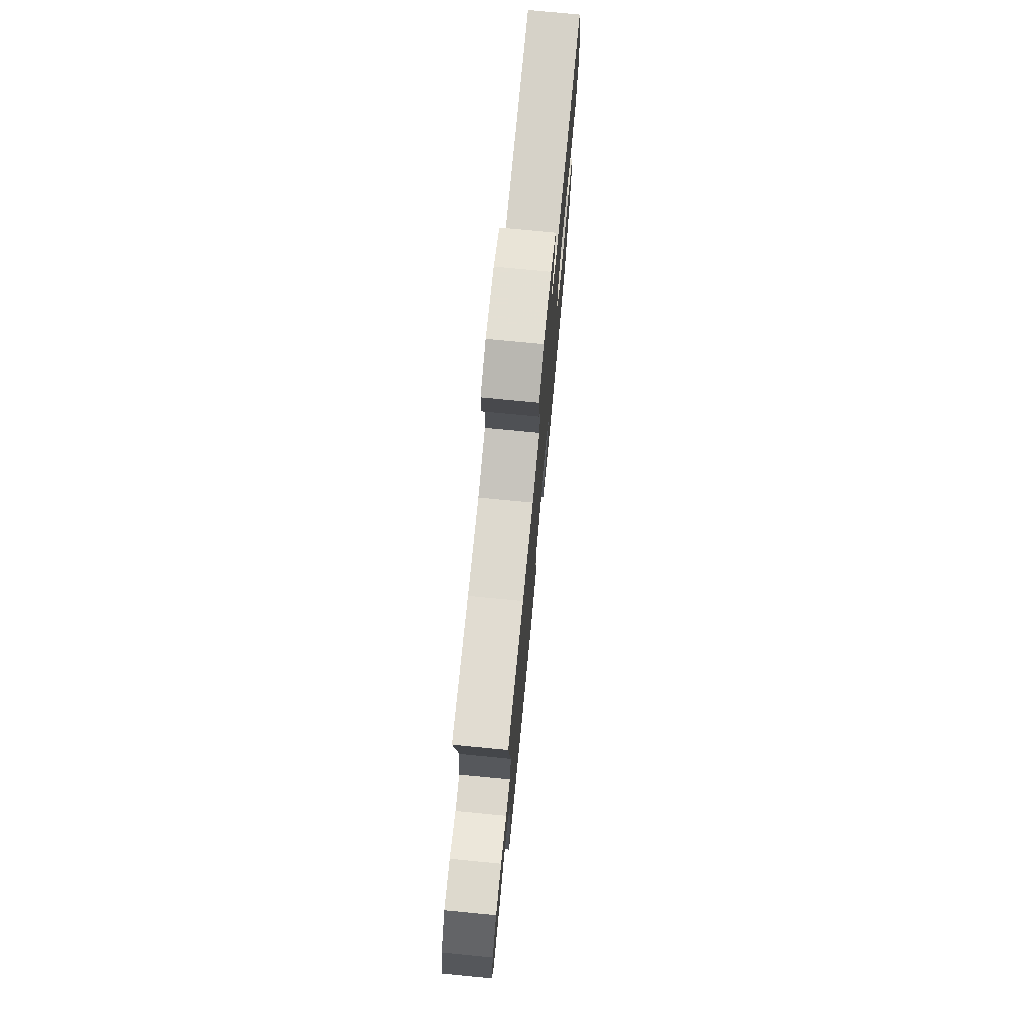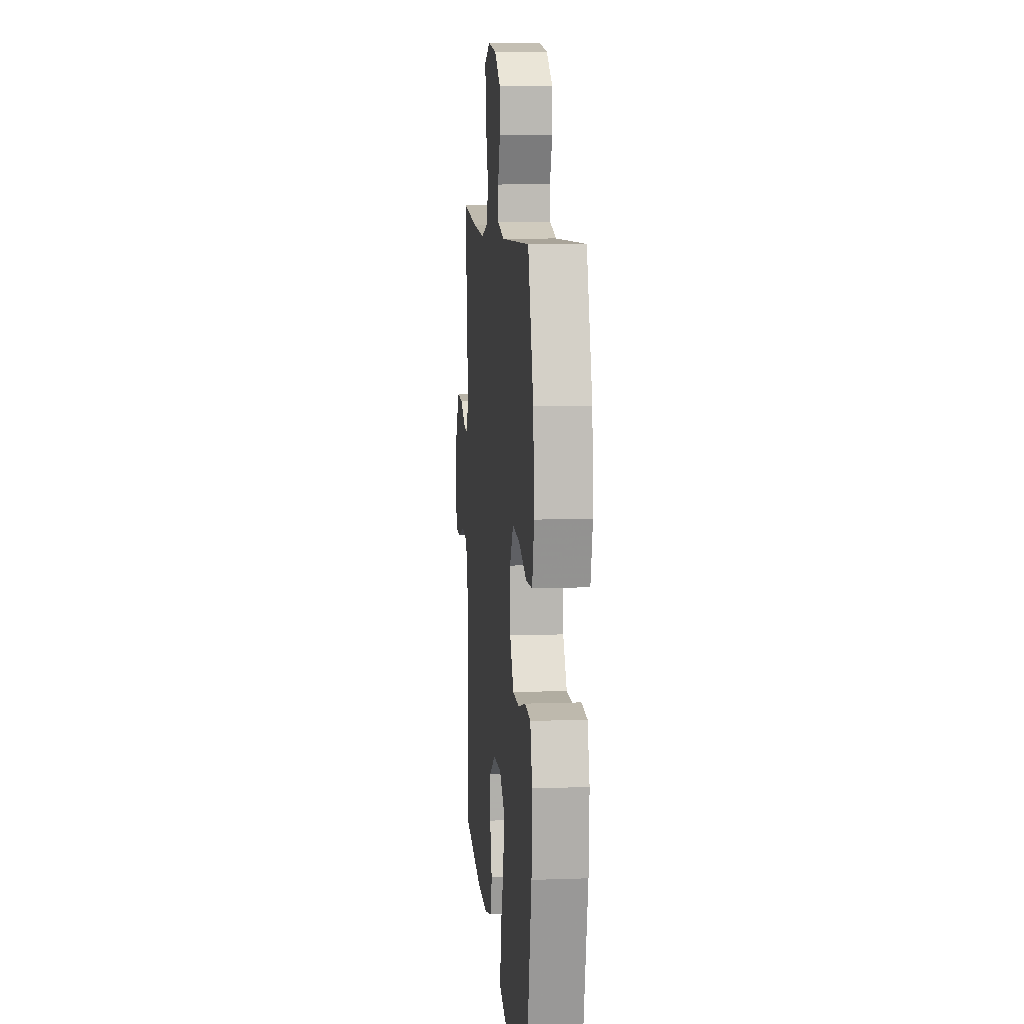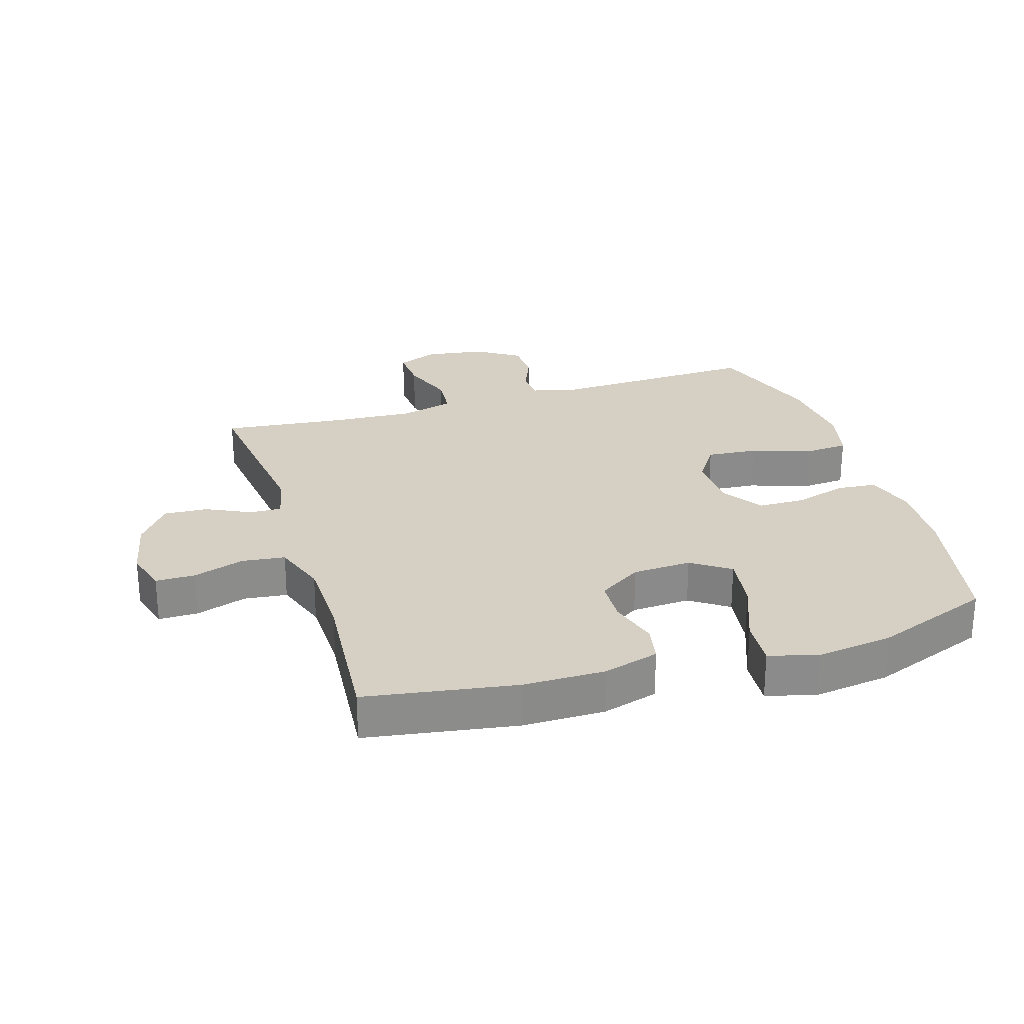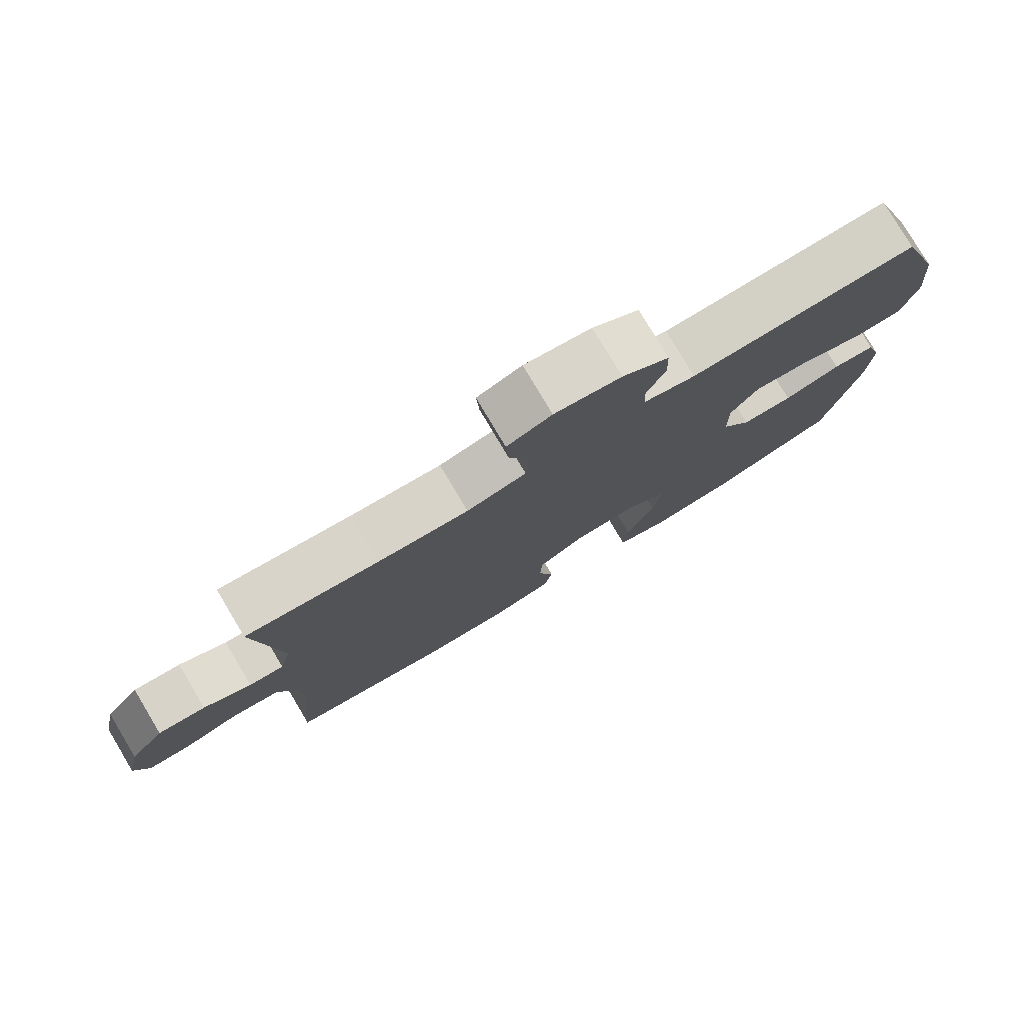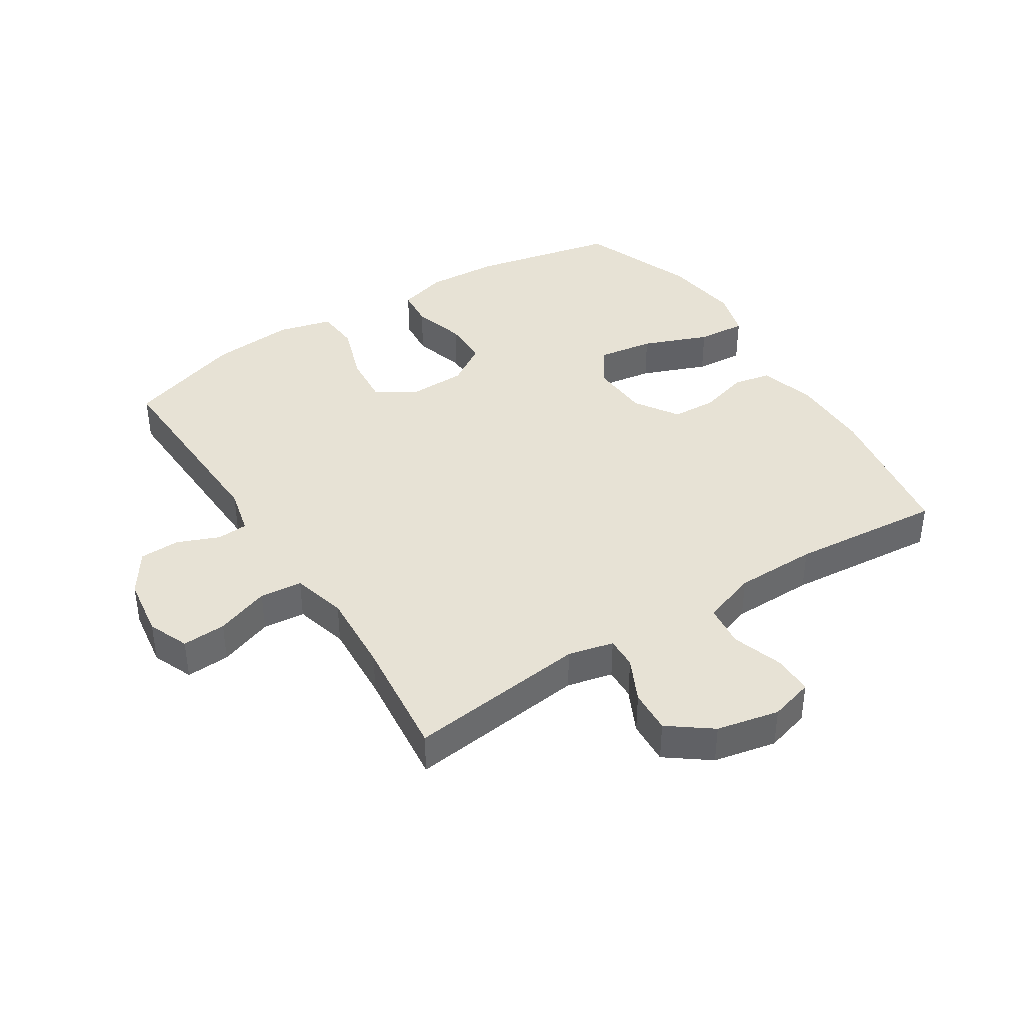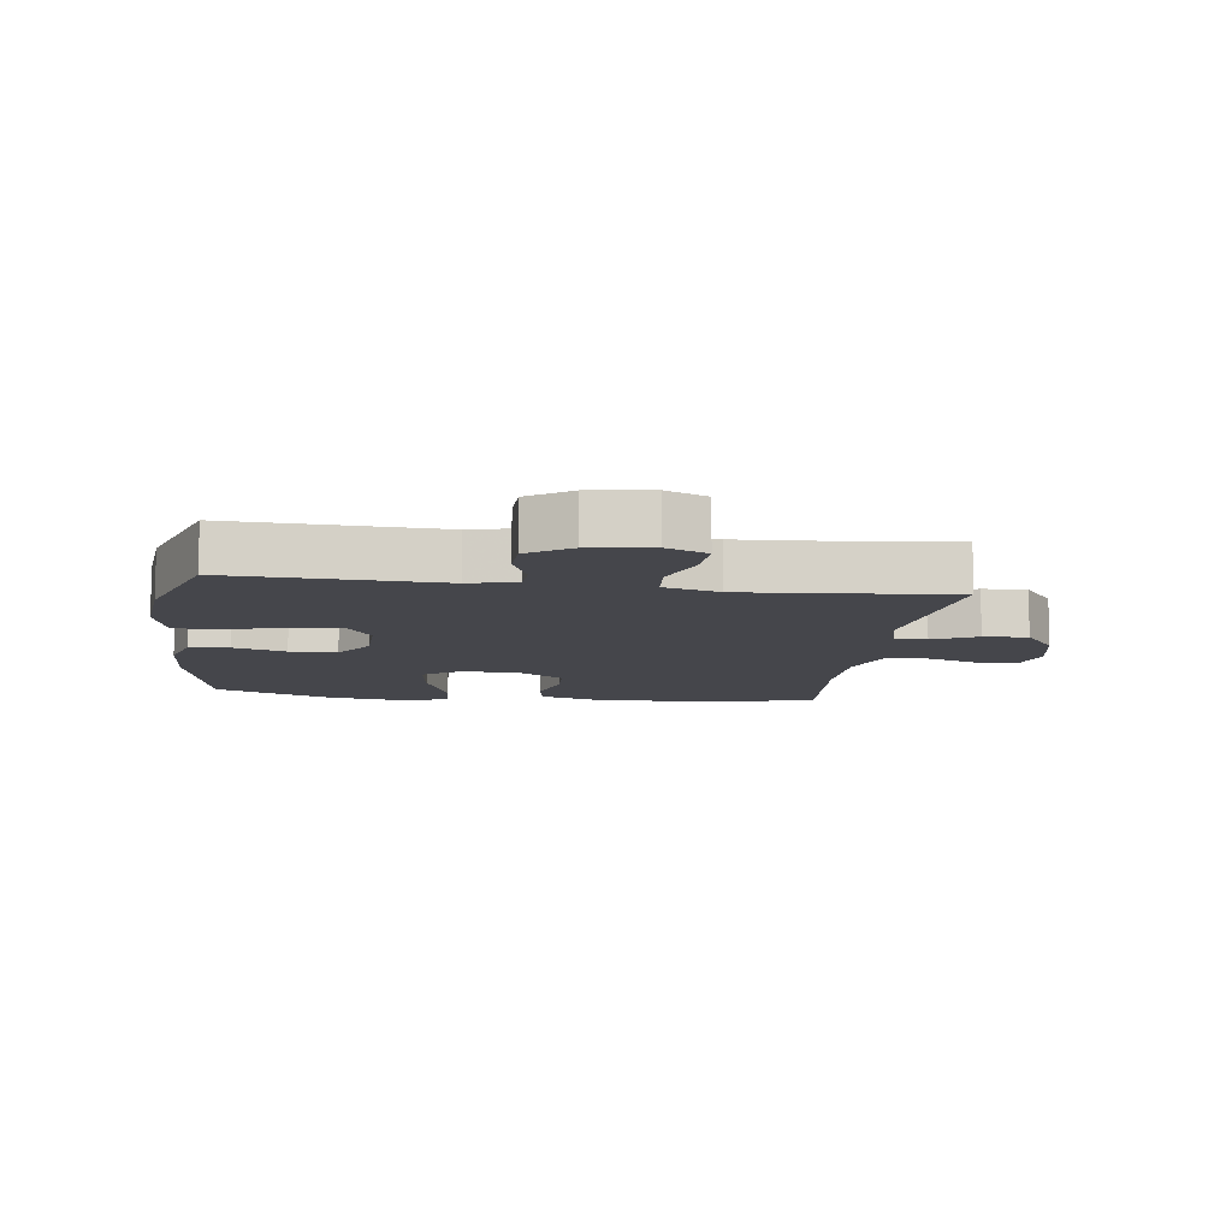
<metadata>
{"format":"obj","ext":"obj","renderer":"f3d","projection":"perspective","resolution":1024,"background":"white","views":[{"elev":75.3,"azim":95.5,"up":"+Z"},{"elev":9.6,"azim":-95.3,"up":"+Z"},{"elev":26.3,"azim":162.8,"up":"+Y"},{"elev":79.0,"azim":149.2,"up":"+Z"},{"elev":40.1,"azim":57.5,"up":"+Y"},{"elev":-10.0,"azim":-7.7,"up":"+Y"}]}
</metadata>
<code>
v -0.5 0.07 0.5
v -0.168 0.07 0.487
v -0.093 0.07 0.505
v -0.09 0.07 0.555
v -0.117 0.07 0.621
v -0.115 0.07 0.686
v -0.047 0.07 0.731
v 0.05 0.07 0.745
v 0.115 0.07 0.718
v 0.111 0.07 0.648
v 0.08 0.07 0.562
v 0.086 0.07 0.494
v 0.173 0.07 0.471
v 0.305 0.07 0.479
v 0.5 0.07 0.5
v 0.465 0.07 0.213
v 0.482 0.07 0.14
v 0.533 0.07 0.142
v 0.603 0.07 0.176
v 0.673 0.07 0.18
v 0.724 0.07 0.112
v 0.745 0.07 0.012
v 0.725 0.07 -0.058
v 0.662 0.07 -0.058
v 0.58 0.07 -0.031
v 0.511 0.07 -0.039
v 0.481 0.07 -0.126
v 0.479 0.07 -0.257
v 0.5 0.07 -0.5
v 0.261 0.07 -0.538
v 0.131 0.07 -0.538
v 0.042 0.07 -0.512
v 0.03 0.07 -0.452
v 0.053 0.07 -0.373
v 0.05 0.07 -0.302
v -0.019 0.07 -0.257
v -0.113 0.07 -0.252
v -0.174 0.07 -0.294
v -0.161 0.07 -0.383
v -0.12 0.07 -0.488
v -0.114 0.07 -0.566
v -0.191 0.07 -0.588
v -0.314 0.07 -0.571
v -0.5 0.07 -0.5
v -0.549 0.07 -0.269
v -0.555 0.07 -0.152
v -0.532 0.07 -0.074
v -0.469 0.07 -0.068
v -0.385 0.07 -0.093
v -0.31 0.07 -0.092
v -0.267 0.07 -0.026
v -0.265 0.07 0.067
v -0.306 0.07 0.128
v -0.388 0.07 0.121
v -0.481 0.07 0.089
v -0.552 0.07 0.094
v -0.574 0.07 0.181
v -0.562 0.07 0.314
v -0.5 0 0.5
v -0.168 0 0.487
v -0.093 0 0.505
v -0.09 0 0.555
v -0.117 0 0.621
v -0.115 0 0.686
v -0.047 0 0.731
v 0.05 0 0.745
v 0.115 0 0.718
v 0.111 0 0.648
v 0.08 0 0.562
v 0.086 0 0.494
v 0.173 0 0.471
v 0.305 0 0.479
v 0.5 0 0.5
v 0.465 0 0.213
v 0.482 0 0.14
v 0.533 0 0.142
v 0.603 0 0.176
v 0.673 0 0.18
v 0.724 0 0.112
v 0.745 0 0.012
v 0.725 0 -0.058
v 0.662 0 -0.058
v 0.58 0 -0.031
v 0.511 0 -0.039
v 0.481 0 -0.126
v 0.479 0 -0.257
v 0.5 0 -0.5
v 0.261 0 -0.538
v 0.131 0 -0.538
v 0.042 0 -0.512
v 0.03 0 -0.452
v 0.053 0 -0.373
v 0.05 0 -0.302
v -0.019 0 -0.257
v -0.113 0 -0.252
v -0.174 0 -0.294
v -0.161 0 -0.383
v -0.12 0 -0.488
v -0.114 0 -0.566
v -0.191 0 -0.588
v -0.314 0 -0.571
v -0.5 0 -0.5
v -0.549 0 -0.269
v -0.555 0 -0.152
v -0.532 0 -0.074
v -0.469 0 -0.068
v -0.385 0 -0.093
v -0.31 0 -0.092
v -0.267 0 -0.026
v -0.265 0 0.067
v -0.306 0 0.128
v -0.388 0 0.121
v -0.481 0 0.089
v -0.552 0 0.094
v -0.574 0 0.181
v -0.562 0 0.314
f 57 58 1 2
f 54 55 56 57
f 53 54 57 2
f 52 53 2 3
f 51 52 3
f 46 47 48 49
f 46 49 50
f 45 46 50
f 44 45 50
f 43 44 50 51
f 39 40 41 42
f 38 39 42 43
f 31 32 33 34
f 31 34 35
f 28 29 30 31
f 27 28 31 35
f 26 27 35 36
f 22 23 24 25
f 22 25 26
f 21 22 26
f 18 19 20 21
f 17 18 21 26
f 16 17 26 36
f 14 15 16 36
f 8 9 10 11
f 8 11 12
f 7 8 12
f 4 5 6 7
f 3 4 7 12
f 38 43 51 3
f 13 14 36 37
f 13 37 38
f 3 12 13 38
f 60 59 116 115
f 115 114 113 112
f 60 115 112 111
f 61 60 111 110
f 61 110 109
f 107 106 105 104
f 108 107 104
f 108 104 103
f 108 103 102
f 109 108 102 101
f 100 99 98 97
f 101 100 97 96
f 92 91 90 89
f 93 92 89
f 89 88 87 86
f 93 89 86 85
f 94 93 85 84
f 83 82 81 80
f 84 83 80
f 84 80 79
f 79 78 77 76
f 84 79 76 75
f 94 84 75 74
f 94 74 73 72
f 69 68 67 66
f 70 69 66
f 70 66 65
f 65 64 63 62
f 70 65 62 61
f 61 109 101 96
f 95 94 72 71
f 96 95 71
f 96 71 70 61
f 1 59 60 2
f 2 60 61 3
f 3 61 62 4
f 4 62 63 5
f 5 63 64 6
f 6 64 65 7
f 7 65 66 8
f 8 66 67 9
f 9 67 68 10
f 10 68 69 11
f 11 69 70 12
f 12 70 71 13
f 13 71 72 14
f 14 72 73 15
f 15 73 74 16
f 16 74 75 17
f 17 75 76 18
f 18 76 77 19
f 19 77 78 20
f 20 78 79 21
f 21 79 80 22
f 22 80 81 23
f 23 81 82 24
f 24 82 83 25
f 25 83 84 26
f 26 84 85 27
f 27 85 86 28
f 28 86 87 29
f 29 87 88 30
f 30 88 89 31
f 31 89 90 32
f 32 90 91 33
f 33 91 92 34
f 34 92 93 35
f 35 93 94 36
f 36 94 95 37
f 37 95 96 38
f 38 96 97 39
f 39 97 98 40
f 40 98 99 41
f 41 99 100 42
f 42 100 101 43
f 43 101 102 44
f 44 102 103 45
f 45 103 104 46
f 46 104 105 47
f 47 105 106 48
f 48 106 107 49
f 49 107 108 50
f 50 108 109 51
f 51 109 110 52
f 52 110 111 53
f 53 111 112 54
f 54 112 113 55
f 55 113 114 56
f 56 114 115 57
f 57 115 116 58
f 58 116 59 1

</code>
